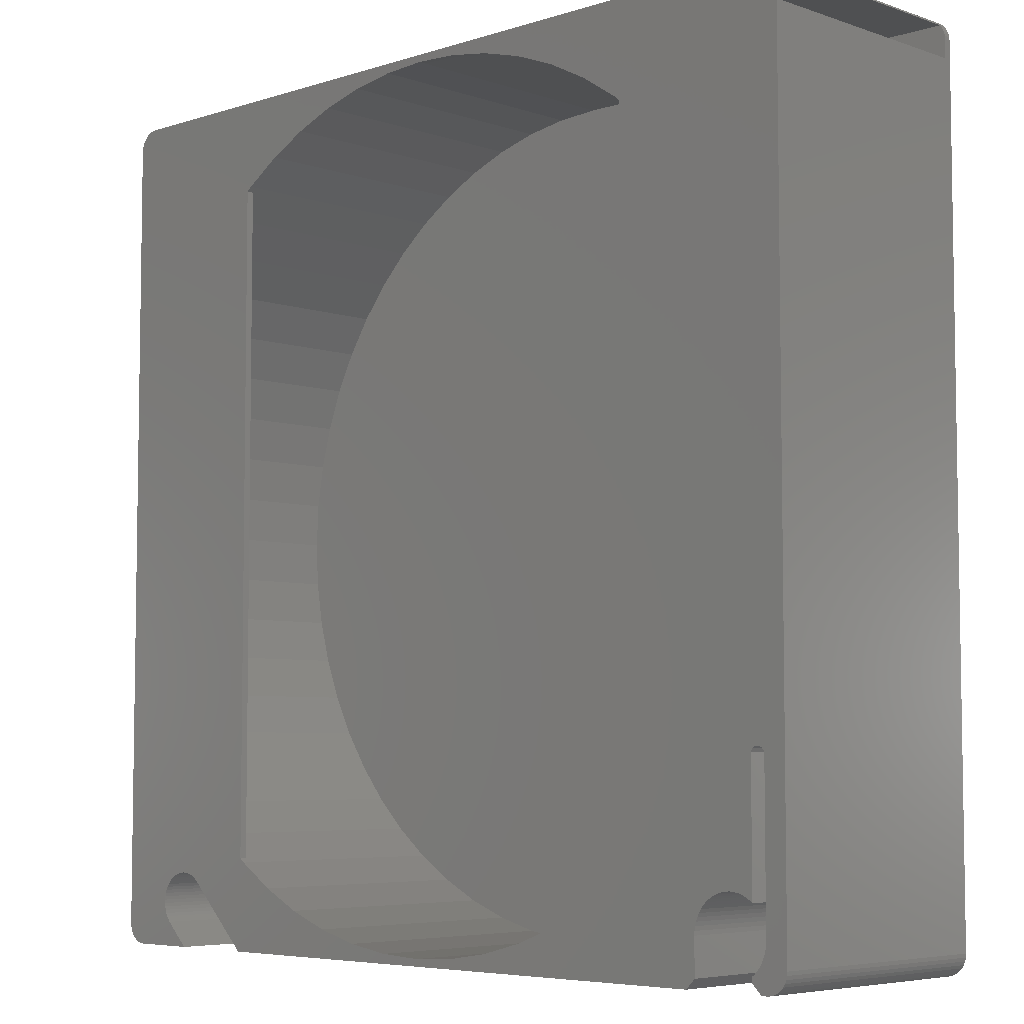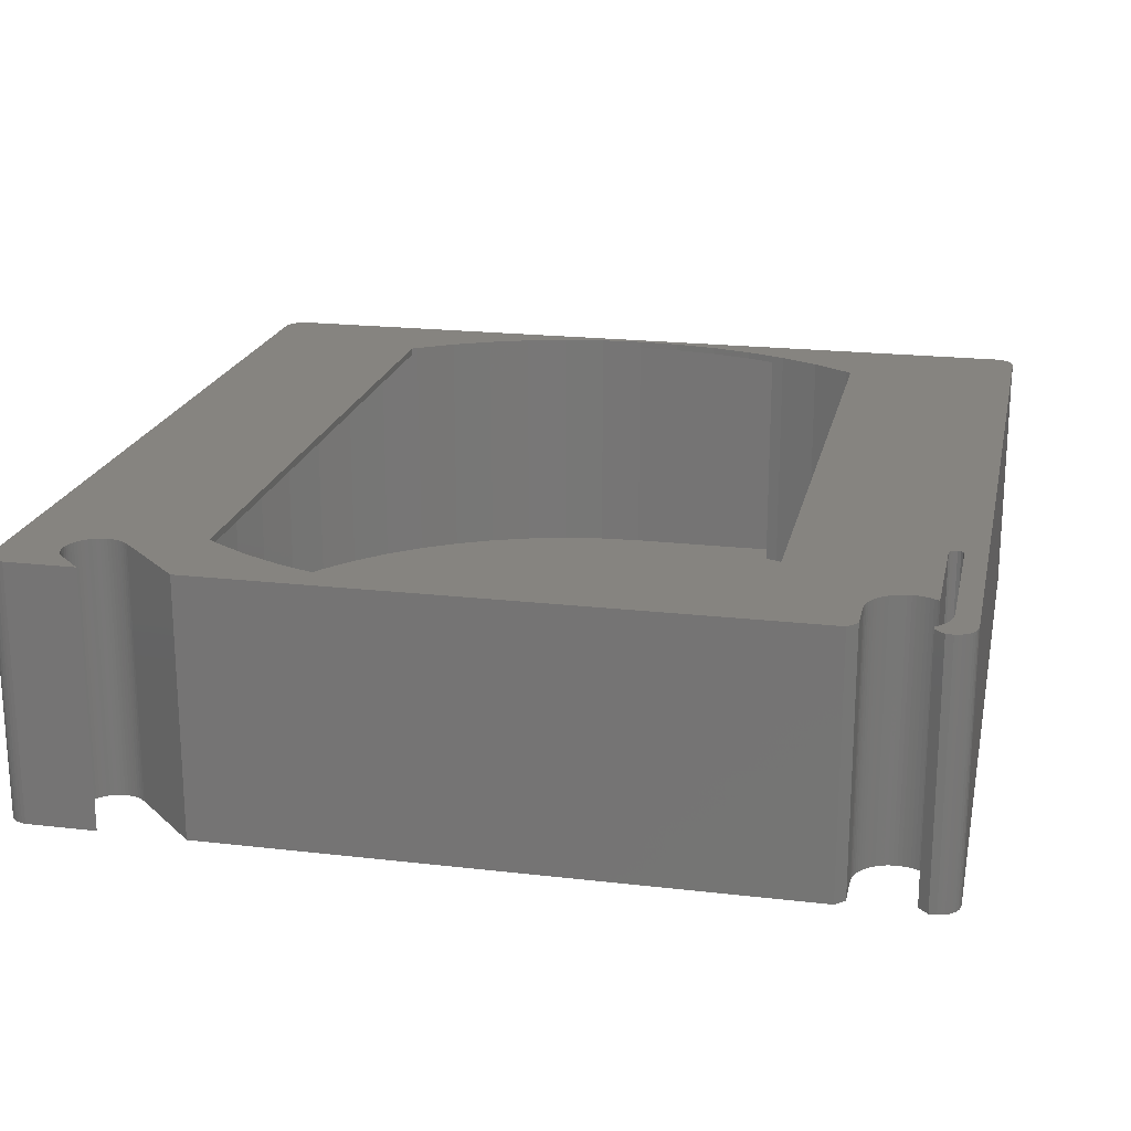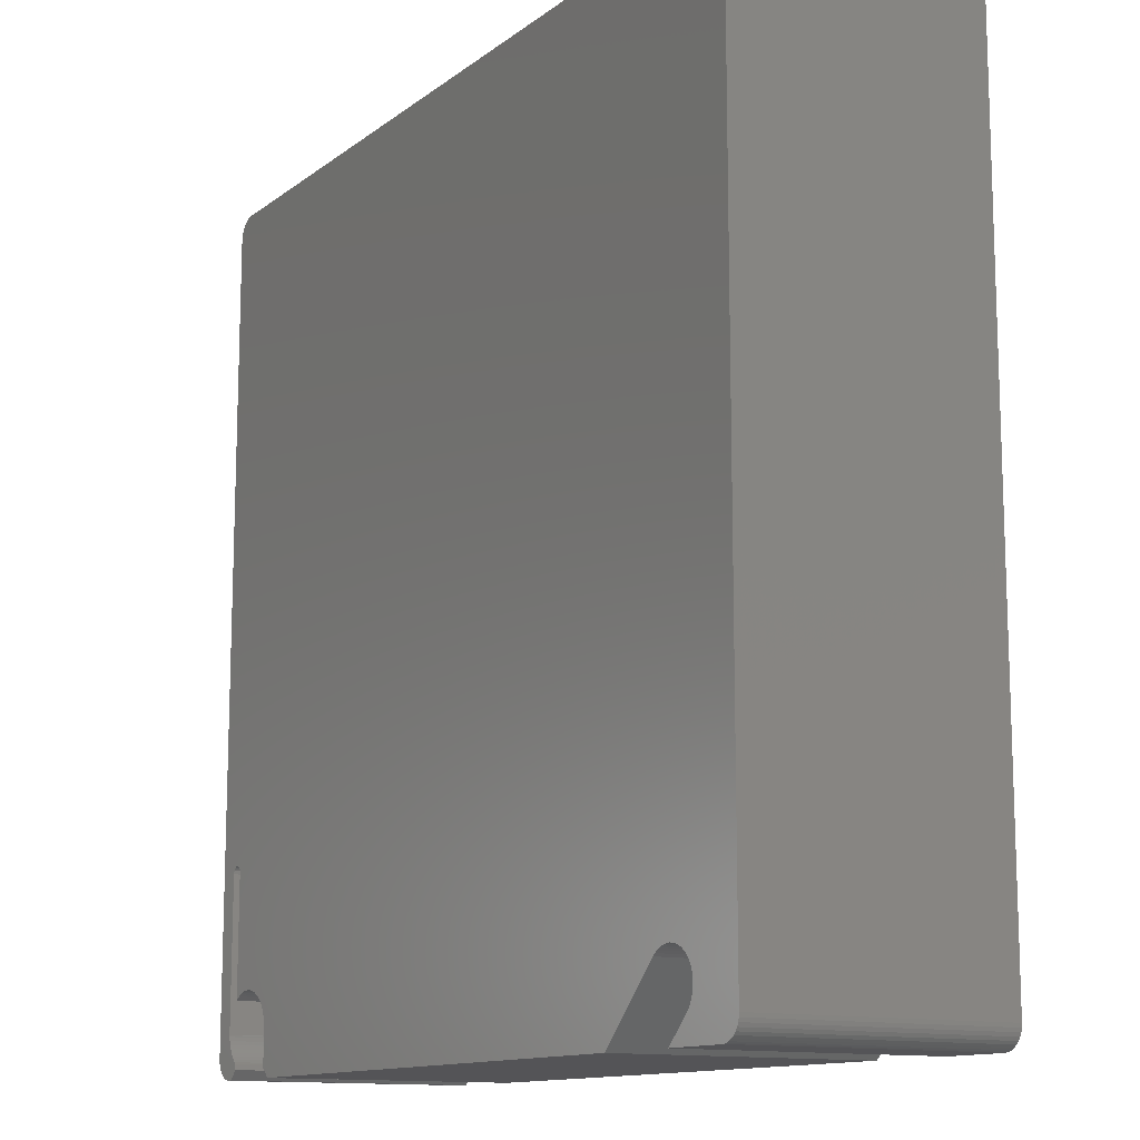
<metadata>
{"format":"stl","ext":"stl","renderer":"f3d","projection":"perspective","resolution":1024,"background":"white","views":[{"elev":-5.7,"azim":44.1,"up":"+Y"},{"elev":20.2,"azim":12.0,"up":"+Z"},{"elev":-12.6,"azim":-121.5,"up":"+Y"}]}
</metadata>
<code>
# stl→obj: 375 verts, 750 faces
v 60 0 1
v 59.67 6.272 35
v 59.67 6.272 1
v 60 0 35
v 40.15 -44.59 35
v 40.15 -44.59 1
v 36 -47.95 35
v 35.27 -48.54 36
v 36 -47.95 36
v 35.27 -48.54 1
v 58.69 12.47 1
v 57.06 18.54 35
v 57.06 18.54 1
v 58.69 12.47 35
v -40.15 -44.59 35
v -44.59 -40.15 1
v -44.59 -40.15 35
v -40.15 -44.59 1
v -59.67 -6.272 35
v -60 0 1
v -60 0 35
v -59.67 -6.272 1
v -30 -51.96 1
v -35.27 -48.54 36
v -30 -51.96 36
v -35.27 -48.54 1
v -35.27 48.54 1
v -30 51.96 36
v -35.27 48.54 36
v -30 51.96 1
v 59.67 -6.272 1
v 59.67 -6.272 35
v 54.81 24.4 35
v 54.81 24.4 1
v 18.54 -57.06 1
v 12.47 -58.69 36
v 18.54 -57.06 36
v 12.47 -58.69 1
v -36 -47.95 35
v -36 -47.95 36
v -12.47 -58.69 1
v -18.54 -57.06 36
v -12.47 -58.69 36
v -18.54 -57.06 1
v 22.61 55.5 35
v 18.54 57.06 36
v 18.54 57.06 35
v 24.4 54.81 36
v 24.4 54.81 1
v 22.61 55.5 1
v 30 51.96 1
v 35.27 48.54 36
v 30 51.96 36
v 35.27 48.54 1
v 12.47 58.69 35
v 12.47 58.69 36
v -6.272 59.67 36
v 0 60 35
v 0 60 36
v -6.272 59.67 1
v 0 60 1
v -59.67 6.272 35
v -58.69 12.47 1
v -58.69 12.47 35
v -59.67 6.272 1
v 51.96 -30 1
v 54.81 -24.4 35
v 54.81 -24.4 1
v 51.96 -30 35
v 51.96 30 35
v 51.96 30 1
v -48.54 -35.27 1
v -48.54 -35.27 35
v 48.54 35.27 1
v 44.59 40.15 35
v 44.59 40.15 1
v 48.54 35.27 35
v -48.54 35.27 35
v -44.59 40.15 1
v -44.59 40.15 35
v -48.54 35.27 1
v -54.81 -24.4 35
v -57.06 -18.54 1
v -57.06 -18.54 35
v -54.81 -24.4 1
v 6.272 59.67 36
v 6.272 59.67 35
v -24.4 54.81 1
v -18.54 57.06 36
v -24.4 54.81 36
v -18.54 57.06 1
v 44.59 -40.15 35
v 44.59 -40.15 1
v 36 47.95 35
v 36 47.95 36
v 40.15 44.59 1
v 40.15 44.59 35
v 48.54 -35.27 1
v 48.54 -35.27 35
v -51.96 -30 1
v -51.96 -30 35
v -12.47 58.69 36
v -12.47 58.69 1
v -24.4 -54.81 36
v -24.4 -54.81 1
v -6.272 -59.67 1
v -6.272 -59.67 36
v -54.81 24.4 35
v -51.96 30 1
v -51.96 30 35
v -54.81 24.4 1
v -57.06 18.54 35
v -57.06 18.54 1
v 24.4 -54.81 1
v 24.4 -54.81 36
v 30 -51.96 36
v 30 -51.96 1
v 58.69 -12.47 1
v 58.69 -12.47 35
v 57.06 -18.54 1
v 57.06 -18.54 35
v -40.15 44.59 1
v -40.15 44.59 35
v 6.272 -59.67 36
v 6.272 -59.67 1
v 0 -60 36
v 0 -60 1
v -36 47.95 35
v -36 47.95 36
v 60.22 60 1
v 61 58 1
v 60.96 58.49 1
v 60.84 58.97 1
v 60.64 59.43 1
v 60.37 59.84 1
v 61 55.5 1
v -58.69 -12.47 1
v -58.69 -12.47 35
v 60.22 60 35
v 61 58 35
v 61 55.5 35
v 60.96 58.49 35
v 60.84 58.97 35
v 60.64 59.43 35
v 60.37 59.84 35
v 51.54 -49.42 0
v 52.09 -49.33 36
v 51.54 -49.42 36
v 52.09 -49.33 0
v 54.83 -49.76 0
v 55.33 -50.02 36
v 54.83 -49.76 36
v 55.33 -50.02 0
v 56.98 -57.79 0
v 57.28 -57.33 36
v 57.28 -57.33 0
v 56.98 -57.79 36
v 49.51 -50.32 0
v 49.97 -50.02 36
v 49.51 -50.32 36
v 49.97 -50.02 0
v 52.65 -49.3 0
v 53.21 -49.33 36
v 52.65 -49.3 36
v 53.21 -49.33 0
v 47.42 -53.54 36
v 47.56 -53 0
v 47.56 -53 36
v 47.42 -53.54 0
v 55.79 -50.32 0
v 56.03 -50.51 36
v 55.79 -50.32 36
v 56.03 -50.51 0
v 57.97 -55.21 0
v 57.98 -55.03 36
v 57.98 -55.03 0
v 57.97 -55.21 36
v 50.47 -49.76 36
v 50.47 -49.76 0
v 56.23 -58.63 0
v 55.9 -58.89 36
v 56.23 -58.63 36
v 55.9 -58.89 0
v 51 -49.56 36
v 51 -49.56 0
v 48.02 -51.97 36
v 48.32 -51.51 0
v 48.32 -51.51 36
v 48.02 -51.97 0
v 47.33 -54.09 36
v 47.33 -54.09 0
v 53.76 -49.42 36
v 53.76 -49.42 0
v 56.63 -58.23 36
v 56.63 -58.23 0
v 48.67 -51.07 36
v 49.07 -50.67 0
v 49.07 -50.67 36
v 48.67 -51.07 0
v 57.74 -56.3 0
v 57.88 -55.76 36
v 57.88 -55.76 0
v 57.74 -56.3 36
v 57.54 -56.83 36
v 57.54 -56.83 0
v 47.76 -52.47 0
v 47.76 -52.47 36
v 54.3 -49.56 0
v 54.3 -49.56 36
v 47.3 -54.65 36
v 47.3 -54.65 0
v 55.9 -59.65 0
v 55.9 -59.65 36
v 47.3 -59.65 36
v 47.3 -59.65 0
v 57.24 -60.99 0
v 57.24 -60.99 36
v 45.96 -60.99 36
v 45.96 -60.99 0
v 58 -54.95 36
v 58 -54.95 0
v 56.25 -32.74 0
v 56.65 -32.46 36
v 56.25 -32.74 36
v 56.65 -32.46 0
v 57.89 -32.94 0
v 57.57 -32.58 36
v 57.57 -32.58 0
v 57.89 -32.94 36
v 57.12 -32.41 36
v 57.12 -32.41 0
v 58 -33.4 36
v 58 -33.4 0
v 56.03 -33.16 36
v 56.03 -33.16 0
v -52.66 -52.98 36
v -52.44 -52.54 0
v -52.44 -52.54 36
v -52.66 -52.98 0
v -49.31 -50.39 0
v -48.82 -50.35 36
v -49.31 -50.39 36
v -48.82 -50.35 0
v -46.07 -51.24 0
v -45.7 -51.57 36
v -46.07 -51.24 36
v -45.7 -51.57 0
v -51.87 -57.56 36
v -52.18 -57.18 0
v -52.18 -57.18 36
v -51.87 -57.56 0
v -52.18 -52.12 36
v -51.87 -51.74 0
v -51.87 -51.74 36
v -52.18 -52.12 0
v -51.52 -51.4 36
v -51.52 -51.4 0
v -47.37 -50.56 0
v -46.91 -50.74 36
v -47.37 -50.56 36
v -46.91 -50.74 0
v -48.44 -60.99 0
v -48.44 -60.99 36
v -36.28 -60.99 0
v -36.28 -60.99 36
v -52.99 -54.9 36
v -52.99 -54.4 0
v -52.99 -54.4 36
v -52.99 -54.9 0
v -52.94 -55.38 36
v -52.94 -55.38 0
v -48.33 -50.37 36
v -48.33 -50.37 0
v -46.48 -50.97 0
v -46.48 -50.97 36
v -52.83 -55.86 36
v -52.83 -55.86 0
v -52.44 -56.76 0
v -52.44 -56.76 36
v -51.13 -51.1 36
v -51.13 -51.1 0
v -50.26 -50.64 0
v -49.79 -50.49 36
v -50.26 -50.64 36
v -49.79 -50.49 0
v -50.71 -50.85 0
v -50.71 -50.85 36
v -47.85 -50.44 36
v -47.85 -50.44 0
v -52.83 -53.44 36
v -52.83 -53.44 0
v -52.66 -56.32 36
v -52.66 -56.32 0
v -52.94 -53.92 36
v -52.94 -53.92 0
v -58.25 60.99 0
v -58.74 60.91 36
v -58.25 60.99 36
v -58.74 60.91 0
v -61 -58 0
v -61 58 36
v -61 58 0
v -61 -58 36
v 61 58 36
v 61 -58 36
v 61 58 0
v 61 -58 0
v 58.25 60.99 0
v 58.25 60.99 36
v 58.25 -60.99 36
v 58.25 -60.99 0
v -58.25 -60.99 0
v -58.25 -60.99 36
v 60.96 -58.49 36
v 60.96 -58.49 0
v 59.21 -60.75 0
v 59.64 -60.51 36
v 59.21 -60.75 36
v 59.64 -60.51 0
v 59.64 60.51 0
v 59.21 60.75 36
v 59.64 60.51 36
v 59.21 60.75 0
v 58.74 60.91 0
v 58.74 60.91 36
v -58.74 -60.91 0
v -58.74 -60.91 36
v -60.96 58.49 36
v -60.96 58.49 0
v -60.84 -58.97 0
v -60.96 -58.49 36
v -60.96 -58.49 0
v -60.84 -58.97 36
v -59.64 -60.51 0
v -59.21 -60.75 36
v -59.64 -60.51 36
v -59.21 -60.75 0
v -59.21 60.75 0
v -59.64 60.51 36
v -59.21 60.75 36
v -59.64 60.51 0
v -60.03 -60.21 0
v -60.03 -60.21 36
v -60.84 58.97 0
v -60.64 59.43 36
v -60.64 59.43 0
v -60.84 58.97 36
v 60.03 60.21 36
v 60.03 60.21 0
v 60.37 59.84 36
v 60.37 59.84 0
v -60.37 59.84 0
v -60.03 60.21 36
v -60.03 60.21 0
v -60.37 59.84 36
v -60.64 -59.43 0
v -60.64 -59.43 36
v -60.37 -59.84 36
v -60.37 -59.84 0
v 60.64 -59.43 36
v 60.84 -58.97 0
v 60.84 -58.97 36
v 60.64 -59.43 0
v 60.37 -59.84 36
v 60.37 -59.84 0
v 58.74 -60.91 0
v 58.74 -60.91 36
v 60.03 -60.21 0
v 60.96 58.49 0
v 60.84 58.97 0
v 60.64 59.43 0
v 60.96 58.49 36
v 60.84 58.97 36
v 60.64 59.43 36
v 60.03 -60.21 36
f 1 2 3
f 2 1 4
f 5 6 7
f 7 8 9
f 10 7 6
f 7 10 8
f 11 12 13
f 12 11 14
f 15 16 17
f 16 15 18
f 19 20 21
f 20 19 22
f 23 24 25
f 24 23 26
f 3 14 11
f 14 3 2
f 27 28 29
f 28 27 30
f 31 4 1
f 4 31 32
f 13 33 34
f 33 13 12
f 35 36 37
f 36 35 38
f 24 39 40
f 26 39 24
f 18 39 26
f 39 18 15
f 41 42 43
f 42 41 44
f 45 46 47
f 46 45 48
f 49 45 50
f 45 49 48
f 51 52 53
f 52 51 54
f 55 46 56
f 46 55 47
f 57 58 59
f 60 58 57
f 58 60 61
f 62 63 64
f 63 62 65
f 66 67 68
f 67 66 69
f 34 70 71
f 70 34 33
f 17 72 73
f 72 17 16
f 74 75 76
f 75 74 77
f 78 79 80
f 79 78 81
f 82 83 84
f 83 82 85
f 58 86 59
f 86 58 87
f 88 89 90
f 89 88 91
f 6 92 93
f 92 6 5
f 52 94 95
f 54 94 52
f 96 94 54
f 94 96 97
f 30 90 28
f 90 30 88
f 98 69 66
f 69 98 99
f 71 77 74
f 77 71 70
f 73 100 101
f 100 73 72
f 91 102 89
f 102 91 103
f 44 104 42
f 104 44 105
f 103 57 102
f 57 103 60
f 93 99 98
f 99 93 92
f 106 43 107
f 43 106 41
f 87 56 86
f 56 87 55
f 49 53 48
f 53 49 51
f 76 97 96
f 97 76 75
f 108 109 110
f 109 108 111
f 110 81 78
f 81 110 109
f 112 111 108
f 111 112 113
f 114 37 115
f 37 114 35
f 64 113 112
f 113 64 63
f 10 116 8
f 116 10 117
f 117 115 116
f 115 117 114
f 118 32 31
f 32 118 119
f 120 119 118
f 119 120 121
f 21 65 62
f 65 21 20
f 80 122 123
f 122 80 79
f 105 25 104
f 25 105 23
f 38 124 36
f 124 38 125
f 125 126 124
f 126 125 127
f 123 122 128
f 128 29 129
f 27 128 122
f 128 27 29
f 127 107 126
f 107 127 106
f 68 121 120
f 121 68 67
f 101 85 82
f 85 101 100
f 130 131 132
f 130 132 133
f 130 133 134
f 130 134 135
f 131 130 136
f 130 50 136
f 50 38 35
f 50 125 38
f 61 50 130
f 61 125 50
f 61 127 125
f 60 127 61
f 60 106 127
f 103 106 60
f 103 41 106
f 91 41 103
f 91 44 41
f 88 44 91
f 88 105 44
f 30 105 88
f 30 23 105
f 27 23 30
f 27 26 23
f 122 26 27
f 122 18 26
f 79 18 122
f 79 16 18
f 81 16 79
f 81 72 16
f 109 72 81
f 109 100 72
f 111 100 109
f 111 85 100
f 113 85 111
f 113 83 85
f 63 83 113
f 63 137 83
f 65 137 63
f 65 22 137
f 22 65 20
f 3 31 1
f 11 31 3
f 11 118 31
f 13 118 11
f 13 120 118
f 34 120 13
f 34 68 120
f 71 68 34
f 71 66 68
f 74 66 71
f 74 98 66
f 76 98 74
f 76 93 98
f 96 93 76
f 96 6 93
f 54 6 96
f 54 10 6
f 51 10 54
f 51 117 10
f 50 51 49
f 51 50 117
f 117 50 114
f 114 50 35
f 138 22 19
f 22 138 137
f 84 137 138
f 137 84 83
f 139 140 141
f 140 139 142
f 142 139 143
f 143 139 144
f 144 139 145
f 45 139 141
f 47 139 45
f 55 139 47
f 87 139 55
f 139 87 58
f 61 139 58
f 139 61 130
f 136 45 141
f 45 136 50
f 146 147 148
f 147 146 149
f 150 151 152
f 151 150 153
f 154 155 156
f 155 154 157
f 158 159 160
f 159 158 161
f 162 163 164
f 163 162 165
f 166 167 168
f 167 166 169
f 170 171 172
f 171 170 173
f 174 175 176
f 175 174 177
f 161 178 159
f 178 161 179
f 180 181 182
f 181 180 183
f 179 184 178
f 184 179 185
f 186 187 188
f 187 186 189
f 190 169 166
f 169 190 191
f 165 192 163
f 192 165 193
f 180 194 195
f 194 180 182
f 196 197 198
f 197 196 199
f 200 201 202
f 201 200 203
f 195 157 154
f 157 195 194
f 156 204 205
f 204 156 155
f 185 148 184
f 148 185 146
f 168 206 207
f 206 168 167
f 149 164 147
f 164 149 162
f 188 199 196
f 199 188 187
f 207 189 186
f 189 207 206
f 153 172 151
f 172 153 170
f 208 152 209
f 152 208 150
f 197 160 198
f 160 197 158
f 210 191 190
f 191 210 211
f 202 177 174
f 177 202 201
f 193 209 192
f 209 193 208
f 205 203 200
f 203 205 204
f 212 181 183
f 181 212 213
f 214 211 210
f 211 214 215
f 216 213 212
f 213 216 217
f 218 215 214
f 215 218 219
f 176 220 221
f 220 176 175
f 222 223 224
f 223 222 225
f 226 227 228
f 227 226 229
f 225 230 223
f 230 225 231
f 221 232 233
f 232 221 220
f 234 222 224
f 222 234 235
f 233 229 226
f 229 233 232
f 231 227 230
f 227 231 228
f 171 235 234
f 235 171 173
f 236 237 238
f 237 236 239
f 240 241 242
f 241 240 243
f 244 245 246
f 245 244 247
f 248 249 250
f 249 248 251
f 252 253 254
f 253 252 255
f 253 256 254
f 256 253 257
f 258 259 260
f 259 258 261
f 262 248 263
f 248 262 251
f 264 245 247
f 245 264 265
f 266 267 268
f 267 266 269
f 270 269 266
f 269 270 271
f 243 272 241
f 272 243 273
f 274 246 275
f 246 274 244
f 276 271 270
f 271 276 277
f 250 278 279
f 278 250 249
f 257 280 256
f 280 257 281
f 282 283 284
f 283 282 285
f 285 242 283
f 242 285 240
f 238 255 252
f 255 238 237
f 286 284 287
f 284 286 282
f 273 288 272
f 288 273 289
f 289 260 288
f 260 289 258
f 290 239 236
f 239 290 291
f 292 277 276
f 277 292 293
f 279 293 292
f 293 279 278
f 281 287 280
f 287 281 286
f 261 275 259
f 275 261 274
f 294 291 290
f 291 294 295
f 268 295 294
f 295 268 267
f 296 297 298
f 297 296 299
f 300 301 302
f 301 300 303
f 304 141 140
f 141 305 136
f 305 141 304
f 136 306 131
f 307 136 305
f 136 307 306
f 308 298 309
f 298 308 296
f 216 310 217
f 310 216 311
f 312 263 313
f 263 312 262
f 264 218 265
f 218 264 219
f 314 307 305
f 307 314 315
f 316 317 318
f 317 316 319
f 320 321 322
f 321 320 323
f 324 309 325
f 309 324 308
f 323 325 321
f 325 323 324
f 326 313 327
f 313 326 312
f 302 328 329
f 328 302 301
f 330 331 332
f 331 330 333
f 334 335 336
f 335 334 337
f 338 339 340
f 339 338 341
f 342 336 343
f 336 342 334
f 344 345 346
f 345 344 347
f 348 139 349
f 350 139 348
f 139 350 145
f 130 349 139
f 351 130 135
f 130 351 349
f 352 353 354
f 353 352 355
f 332 303 300
f 303 332 331
f 356 333 330
f 333 356 357
f 342 358 359
f 358 342 343
f 360 361 362
f 361 360 363
f 337 327 335
f 327 337 326
f 359 357 356
f 357 359 358
f 364 363 360
f 363 364 365
f 362 315 314
f 315 362 361
f 366 318 367
f 318 366 316
f 349 322 348
f 322 349 320
f 329 347 344
f 347 329 328
f 271 300 269
f 277 300 271
f 300 277 312
f 293 312 277
f 278 312 293
f 249 312 278
f 251 312 249
f 312 251 262
f 215 219 211
f 173 170 235
f 156 307 315
f 307 233 306
f 156 315 361
f 226 306 233
f 156 361 363
f 228 306 226
f 156 363 365
f 231 306 228
f 154 365 368
f 225 306 231
f 154 368 319
f 222 306 225
f 154 319 316
f 308 306 222
f 154 316 366
f 369 308 370
f 195 366 311
f 370 308 371
f 307 221 233
f 307 174 221
f 221 174 176
f 307 202 174
f 307 200 202
f 307 205 200
f 307 156 205
f 195 311 216
f 365 154 156
f 366 195 154
f 216 180 195
f 212 180 216
f 180 212 183
f 371 308 351
f 351 308 349
f 349 308 320
f 320 308 323
f 323 308 324
f 306 308 369
f 247 222 235
f 153 235 170
f 150 235 153
f 208 235 150
f 193 235 208
f 165 235 193
f 162 235 165
f 149 235 162
f 146 235 149
f 185 235 146
f 179 235 185
f 161 235 179
f 158 235 161
f 197 235 158
f 199 235 197
f 187 235 199
f 264 235 187
f 264 187 189
f 264 189 206
f 264 206 167
f 264 167 169
f 264 169 191
f 219 191 211
f 264 191 219
f 235 264 247
f 222 247 244
f 222 244 296
f 296 244 274
f 302 274 261
f 302 261 258
f 302 258 289
f 302 289 273
f 302 273 243
f 302 243 240
f 302 240 285
f 302 285 282
f 302 282 286
f 302 286 281
f 302 281 257
f 300 257 253
f 269 300 267
f 267 300 295
f 295 300 291
f 291 300 239
f 239 300 237
f 222 296 308
f 300 253 255
f 237 300 255
f 300 312 326
f 257 300 302
f 300 326 337
f 274 302 296
f 300 337 334
f 296 302 299
f 300 334 342
f 299 302 338
f 300 342 359
f 338 302 341
f 300 359 356
f 341 302 354
f 300 356 330
f 354 302 352
f 300 330 332
f 352 302 346
f 346 302 344
f 344 302 329
f 132 370 133
f 370 132 369
f 372 143 373
f 143 372 142
f 299 340 297
f 340 299 338
f 311 367 310
f 367 311 366
f 341 353 339
f 353 341 354
f 373 144 374
f 144 373 143
f 133 371 134
f 371 133 370
f 346 355 352
f 355 346 345
f 304 142 372
f 142 304 140
f 131 369 132
f 369 131 306
f 309 304 372
f 304 232 305
f 309 372 373
f 220 305 232
f 309 373 374
f 177 305 220
f 309 374 350
f 201 305 177
f 309 350 348
f 203 305 201
f 309 348 322
f 204 305 203
f 309 322 321
f 155 305 204
f 309 321 325
f 305 155 314
f 304 309 95
f 314 155 362
f 362 155 360
f 304 229 232
f 304 227 229
f 304 230 227
f 304 95 230
f 230 95 223
f 223 95 224
f 234 172 171
f 234 151 172
f 9 224 95
f 234 152 151
f 234 209 152
f 224 9 234
f 234 192 209
f 234 163 192
f 234 164 163
f 234 147 164
f 178 234 9
f 234 148 147
f 234 184 148
f 234 178 184
f 178 9 159
f 159 9 160
f 160 9 198
f 198 9 196
f 196 9 188
f 188 9 186
f 186 9 207
f 207 9 168
f 210 218 214
f 8 210 190
f 168 9 166
f 166 9 190
f 309 52 95
f 309 53 52
f 309 48 53
f 309 46 48
f 309 56 46
f 309 86 56
f 309 59 86
f 241 40 129
f 40 245 265
f 40 246 245
f 40 275 246
f 40 259 275
f 40 260 259
f 40 288 260
f 40 272 288
f 40 241 272
f 129 242 241
f 129 283 242
f 129 284 283
f 301 284 129
f 284 301 287
f 287 301 280
f 280 301 256
f 303 256 301
f 256 303 254
f 254 303 252
f 252 303 238
f 238 303 236
f 290 303 294
f 236 303 290
f 301 129 298
f 29 298 129
f 28 298 29
f 90 298 28
f 89 298 90
f 102 298 89
f 57 298 102
f 59 298 57
f 298 59 309
f 360 155 364
f 177 220 175
f 157 364 155
f 364 157 375
f 375 157 317
f 317 157 318
f 318 157 367
f 194 367 157
f 367 194 310
f 310 194 217
f 182 217 194
f 213 182 181
f 182 213 217
f 8 190 9
f 210 8 218
f 116 218 8
f 115 218 116
f 37 218 115
f 36 218 37
f 124 218 36
f 126 218 124
f 126 265 218
f 107 265 126
f 43 265 107
f 42 265 43
f 104 265 42
f 25 265 104
f 24 265 25
f 265 24 40
f 248 313 263
f 250 313 248
f 279 313 250
f 292 313 279
f 276 313 292
f 303 276 270
f 303 270 266
f 294 303 268
f 301 298 297
f 268 303 266
f 301 297 340
f 276 303 313
f 301 340 339
f 313 303 327
f 301 339 353
f 327 303 335
f 301 353 355
f 335 303 336
f 301 355 345
f 336 303 343
f 301 345 347
f 343 303 358
f 301 347 328
f 358 303 357
f 357 303 333
f 333 303 331
f 374 145 350
f 145 374 144
f 134 351 135
f 351 134 371
f 319 375 317
f 375 319 368
f 375 365 364
f 365 375 368
f 32 2 4
f 119 2 32
f 119 14 2
f 121 14 119
f 121 12 14
f 67 12 121
f 67 33 12
f 69 33 67
f 69 70 33
f 99 70 69
f 99 77 70
f 92 77 99
f 92 75 77
f 5 75 92
f 5 97 75
f 7 97 5
f 97 7 94
f 15 128 39
f 15 123 128
f 17 123 15
f 17 80 123
f 73 80 17
f 73 78 80
f 101 78 73
f 101 110 78
f 82 110 101
f 82 108 110
f 84 108 82
f 84 112 108
f 138 112 84
f 138 64 112
f 19 64 138
f 19 62 64
f 62 19 21
f 7 95 94
f 95 7 9
f 40 128 129
f 128 40 39

</code>
